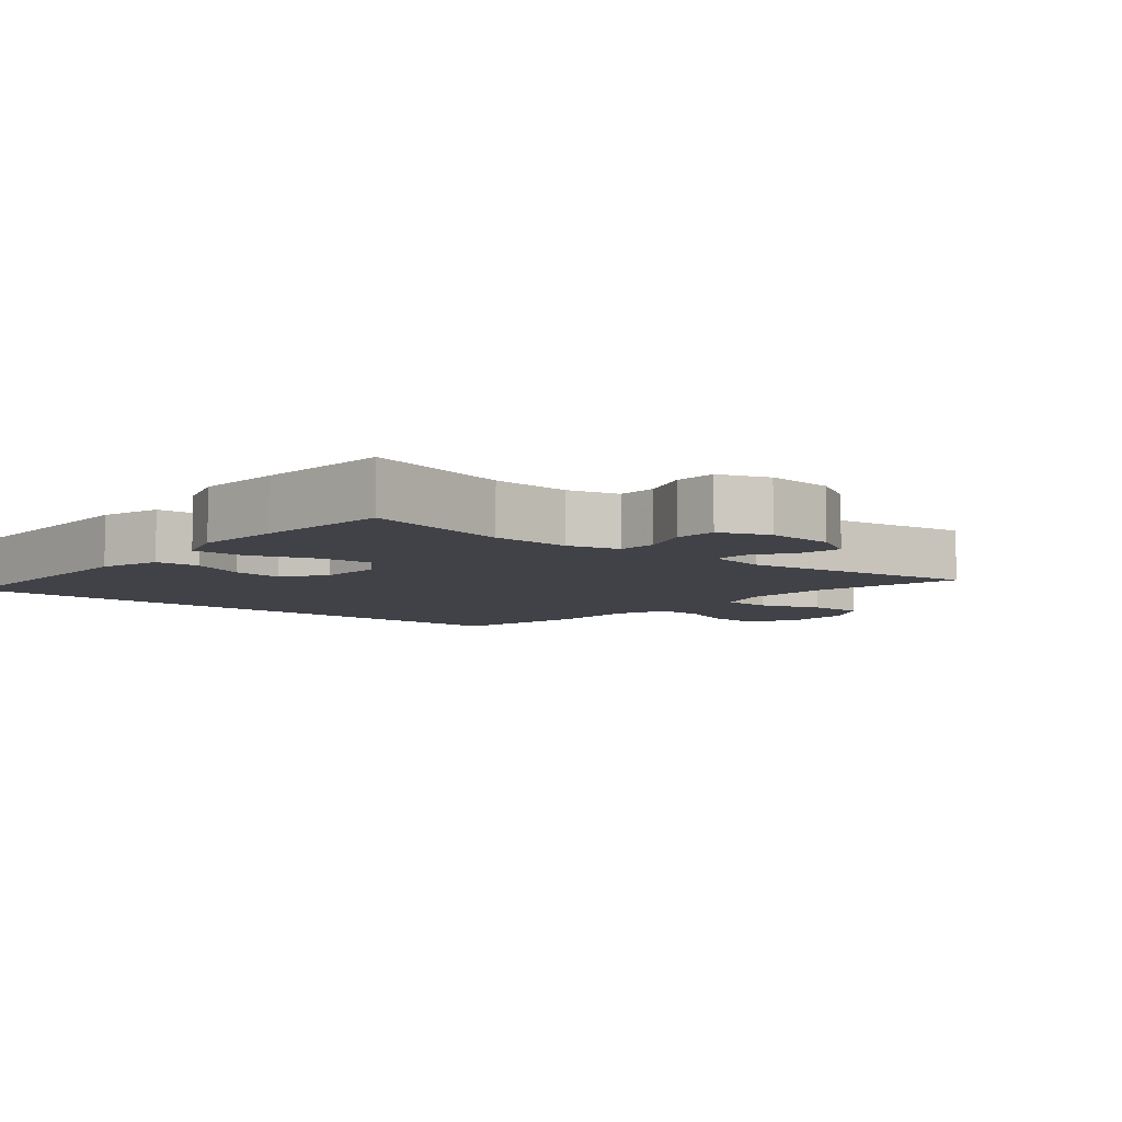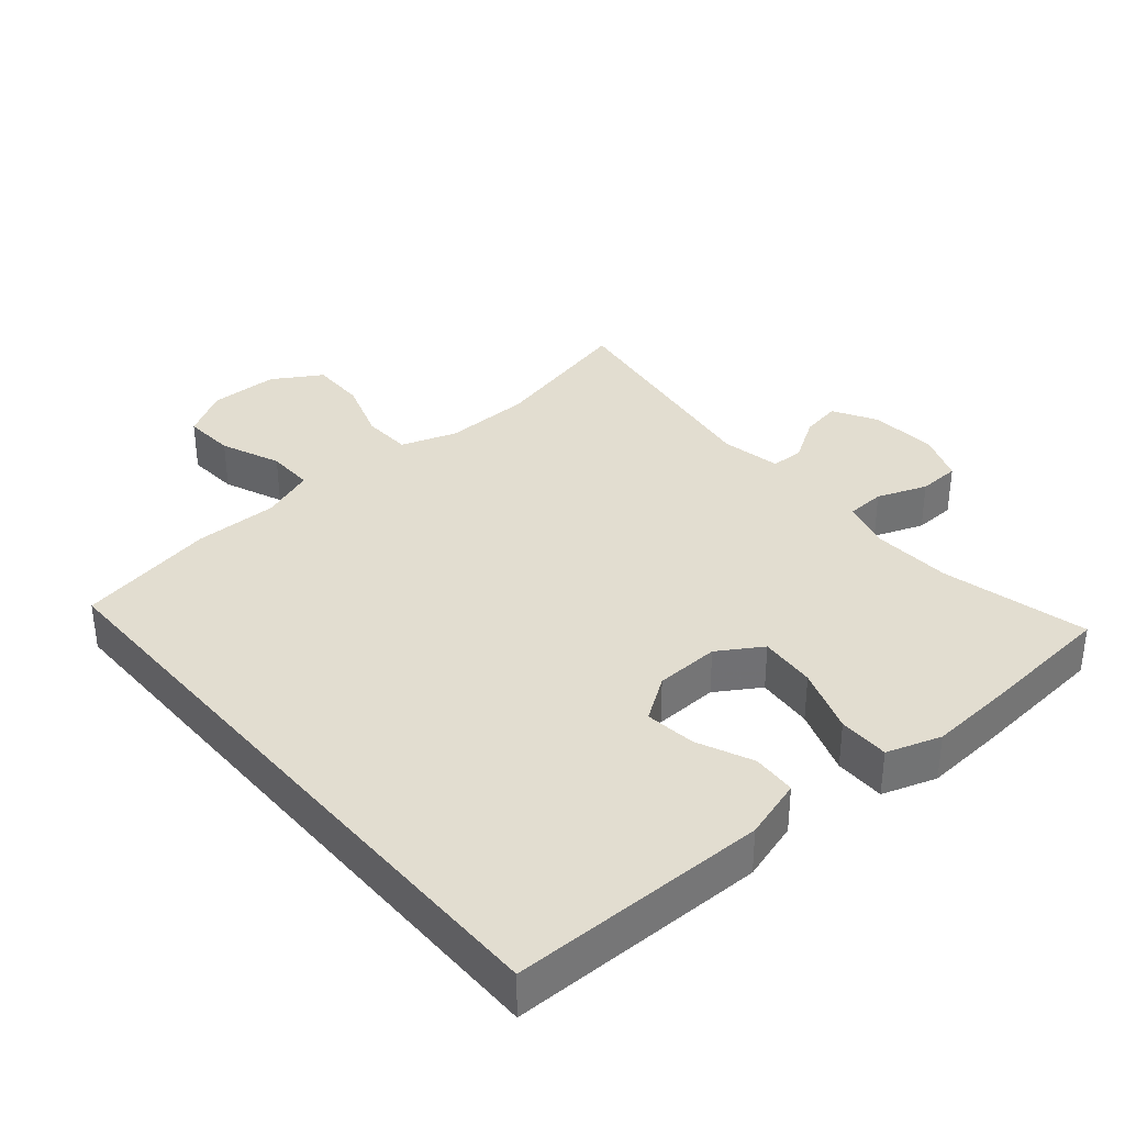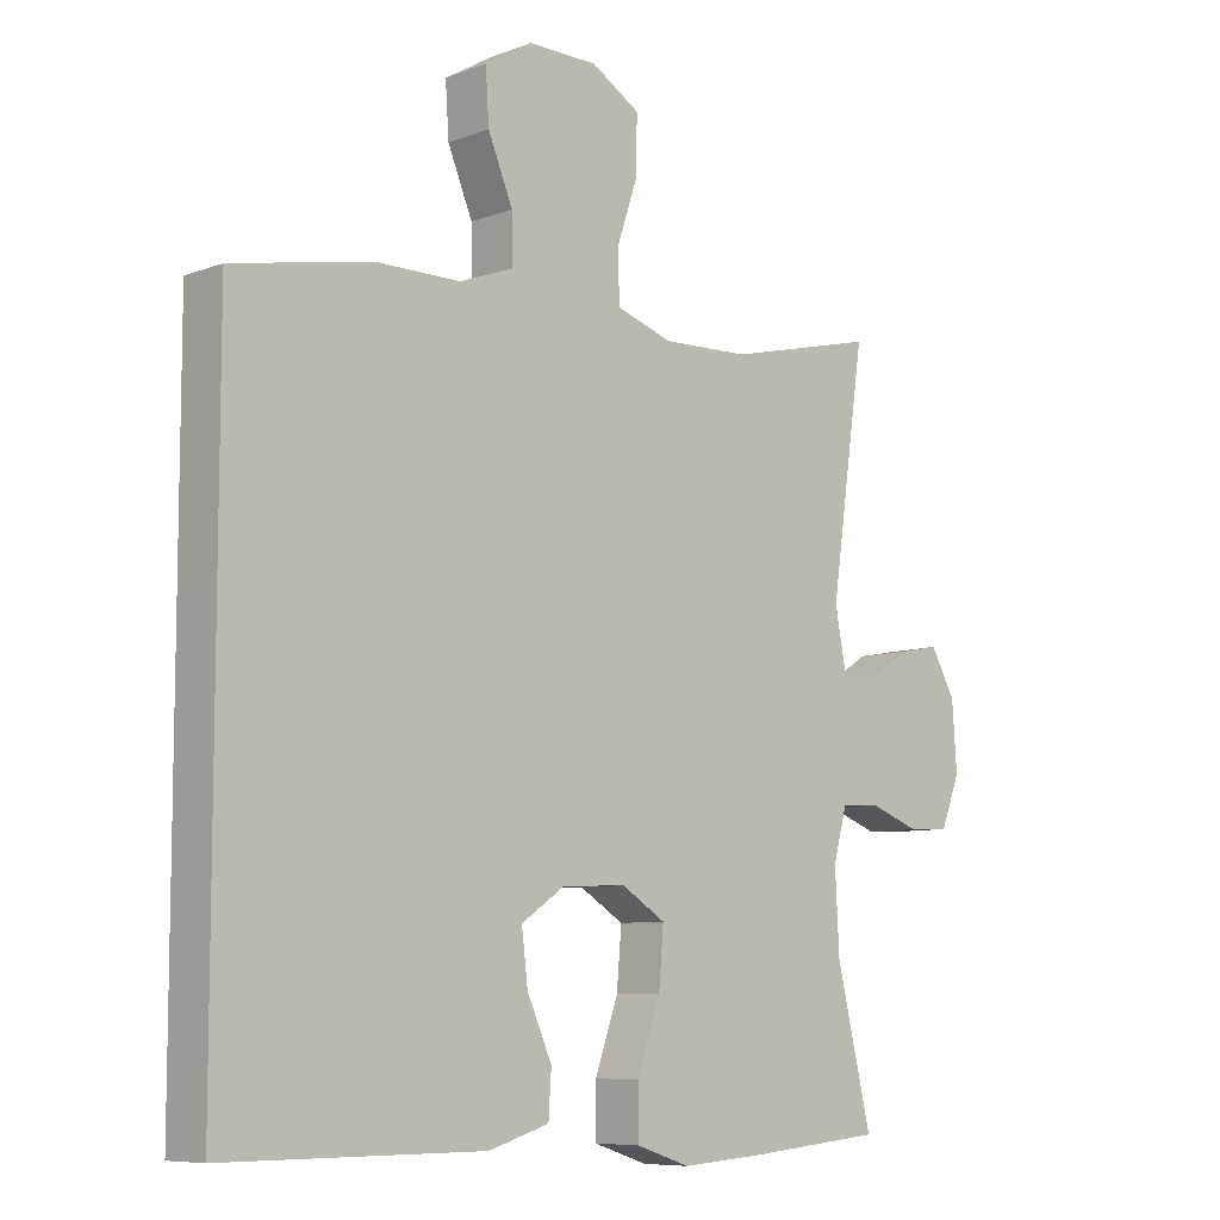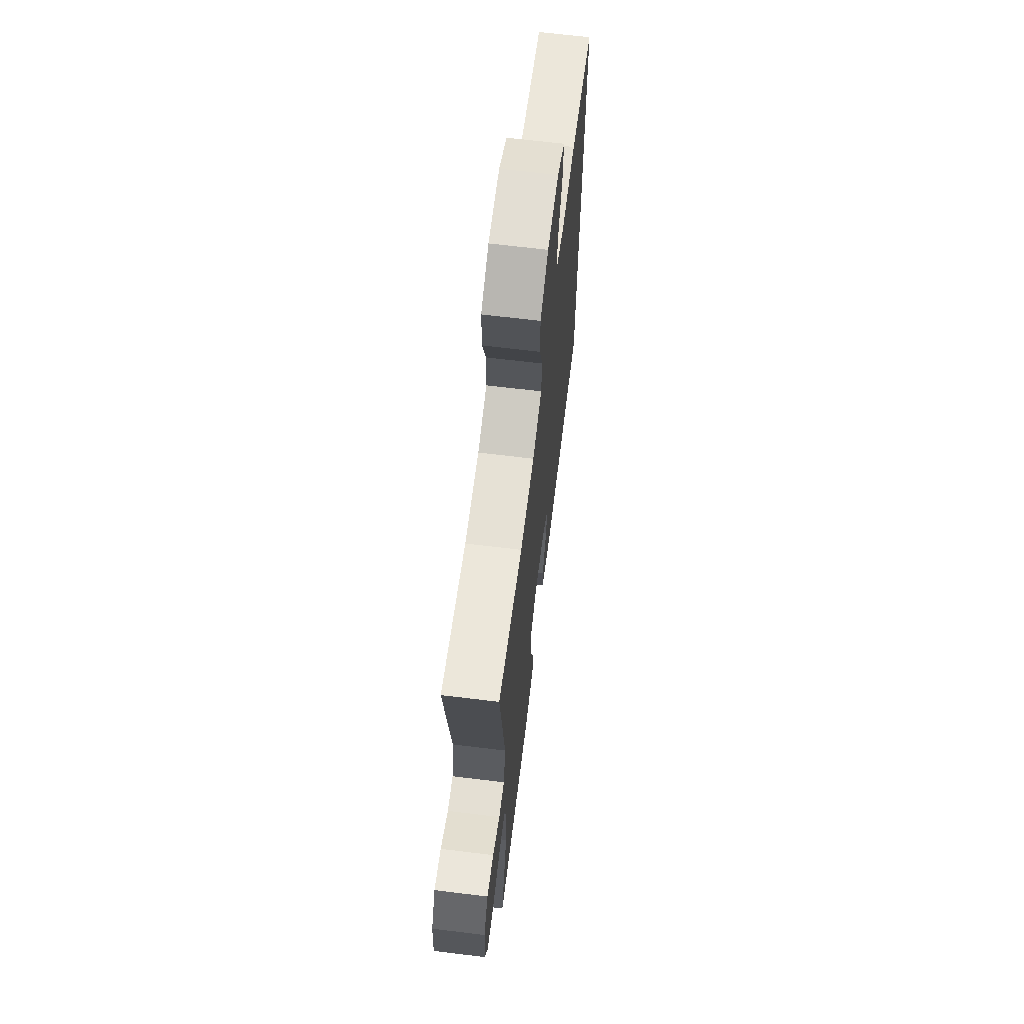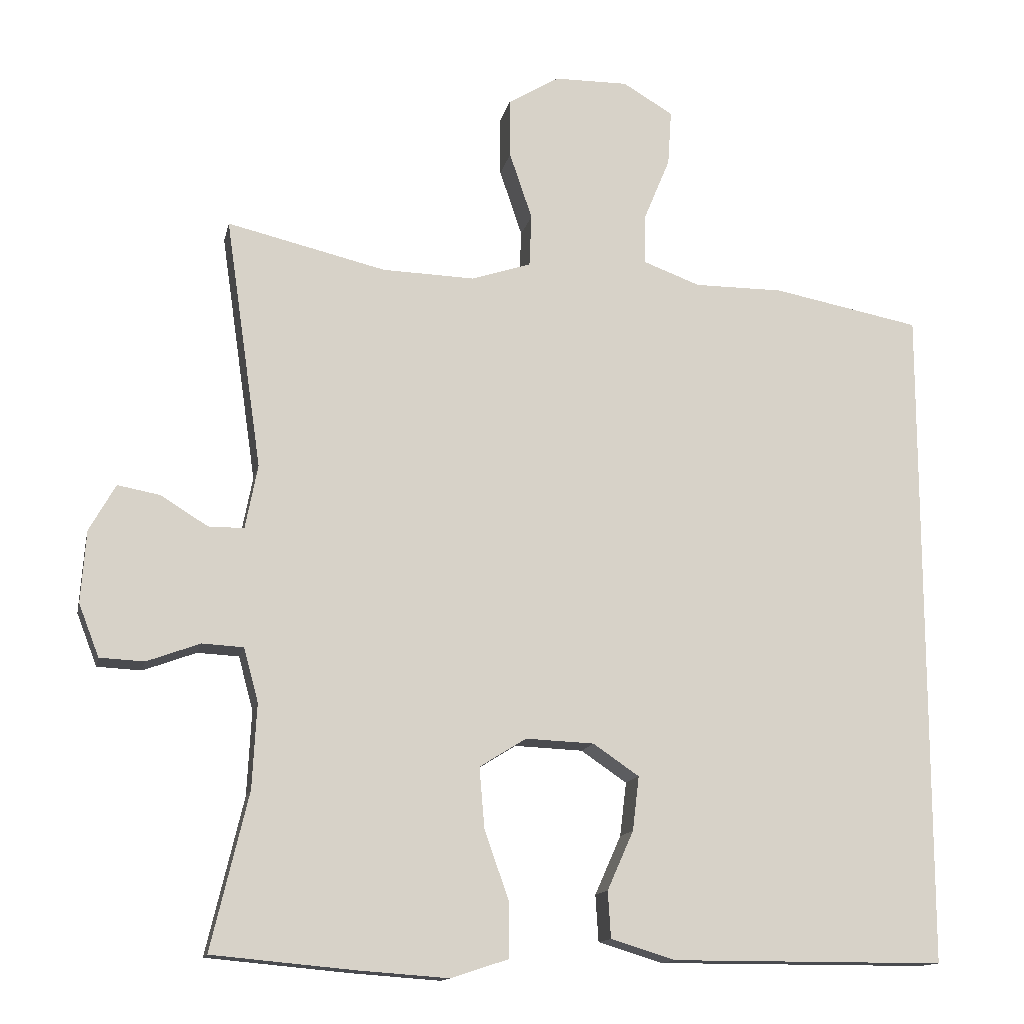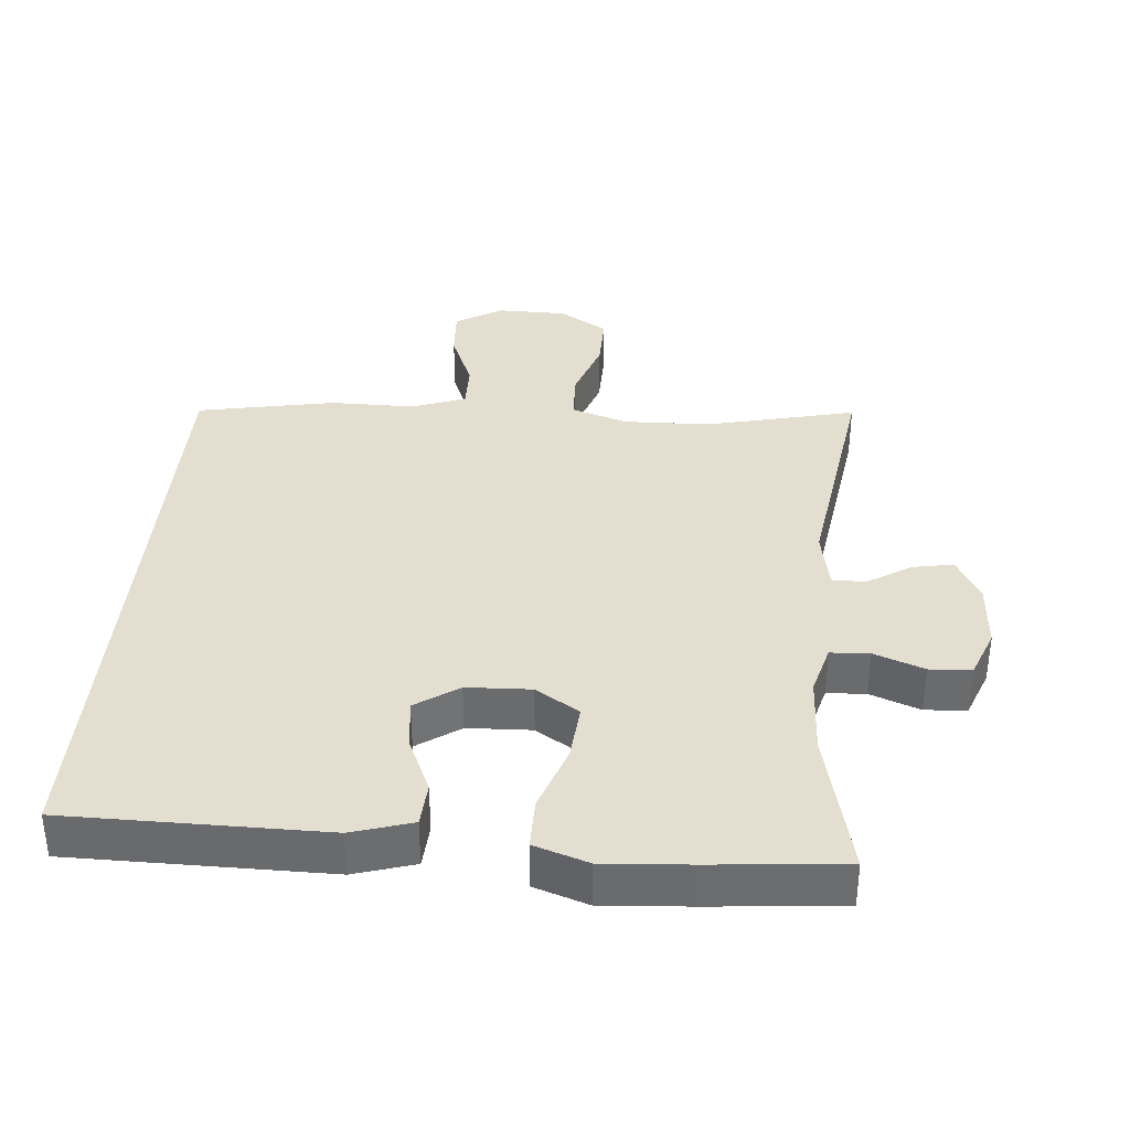
<metadata>
{"format":"obj","ext":"obj","renderer":"f3d","projection":"perspective","resolution":1024,"background":"white","views":[{"elev":-6.8,"azim":-129.9,"up":"+Y"},{"elev":35.4,"azim":139.7,"up":"+Y"},{"elev":-8.0,"azim":136.1,"up":"+Z"},{"elev":66.7,"azim":-83.0,"up":"+Z"},{"elev":-13.7,"azim":-11.8,"up":"+Z"},{"elev":36.5,"azim":-175.0,"up":"+Y"}]}
</metadata>
<code>
v 0.5 0.07 -0.5
v 0.261 0.07 -0.5
v 0.125 0.07 -0.5
v 0.037 0.07 -0.473
v 0.033 0.07 -0.409
v 0.069 0.07 -0.328
v 0.078 0.07 -0.254
v 0.015 0.07 -0.211
v -0.079 0.07 -0.207
v -0.143 0.07 -0.247
v -0.136 0.07 -0.33
v -0.102 0.07 -0.427
v -0.102 0.07 -0.501
v -0.181 0.07 -0.527
v -0.305 0.07 -0.518
v -0.5 0.07 -0.5
v -0.449 0.07 -0.286
v -0.443 0.07 -0.17
v -0.463 0.07 -0.096
v -0.52 0.07 -0.093
v -0.593 0.07 -0.12
v -0.654 0.07 -0.117
v -0.682 0.07 -0.045
v -0.675 0.07 0.054
v -0.639 0.07 0.118
v -0.58 0.07 0.107
v -0.516 0.07 0.067
v -0.467 0.07 0.067
v -0.45 0.07 0.155
v -0.5 0.07 0.5
v -0.282 0.07 0.448
v -0.155 0.07 0.444
v -0.073 0.07 0.471
v -0.07 0.07 0.543
v -0.101 0.07 0.635
v -0.102 0.07 0.716
v -0.031 0.07 0.759
v 0.07 0.07 0.76
v 0.139 0.07 0.719
v 0.134 0.07 0.643
v 0.098 0.07 0.556
v 0.097 0.07 0.487
v 0.175 0.07 0.458
v 0.298 0.07 0.458
v 0.5 0.07 0.419
v 0.5 0 -0.5
v 0.261 0 -0.5
v 0.125 0 -0.5
v 0.037 0 -0.473
v 0.033 0 -0.409
v 0.069 0 -0.328
v 0.078 0 -0.254
v 0.015 0 -0.211
v -0.079 0 -0.207
v -0.143 0 -0.247
v -0.136 0 -0.33
v -0.102 0 -0.427
v -0.102 0 -0.501
v -0.181 0 -0.527
v -0.305 0 -0.518
v -0.5 0 -0.5
v -0.449 0 -0.286
v -0.443 0 -0.17
v -0.463 0 -0.096
v -0.52 0 -0.093
v -0.593 0 -0.12
v -0.654 0 -0.117
v -0.682 0 -0.045
v -0.675 0 0.054
v -0.639 0 0.118
v -0.58 0 0.107
v -0.516 0 0.067
v -0.467 0 0.067
v -0.45 0 0.155
v -0.5 0 0.5
v -0.282 0 0.448
v -0.155 0 0.444
v -0.073 0 0.471
v -0.07 0 0.543
v -0.101 0 0.635
v -0.102 0 0.716
v -0.031 0 0.759
v 0.07 0 0.76
v 0.139 0 0.719
v 0.134 0 0.643
v 0.098 0 0.556
v 0.097 0 0.487
v 0.175 0 0.458
v 0.298 0 0.458
v 0.5 0 0.419
f 45 1 2
f 44 45 2
f 43 44 2
f 42 43 2 3
f 39 40 41
f 38 39 41
f 37 38 41
f 36 37 41
f 35 36 41
f 34 35 41
f 33 34 41 42
f 32 33 42
f 29 30 31
f 28 29 31 32
f 25 26 27
f 24 25 27
f 23 24 27
f 22 23 27
f 21 22 27
f 20 21 27
f 19 20 27 28
f 28 32 42
f 19 28 42
f 18 19 42
f 15 16 17
f 14 15 17
f 13 14 17
f 12 13 17
f 11 12 17
f 10 11 17 18
f 3 4 5 6
f 3 6 7
f 42 3 7
f 9 10 18 42
f 8 9 42
f 7 8 42
f 47 46 90
f 47 90 89
f 47 89 88
f 48 47 88 87
f 86 85 84
f 86 84 83
f 86 83 82
f 86 82 81
f 86 81 80
f 86 80 79
f 87 86 79 78
f 87 78 77
f 76 75 74
f 77 76 74 73
f 72 71 70
f 72 70 69
f 72 69 68
f 72 68 67
f 72 67 66
f 72 66 65
f 73 72 65 64
f 87 77 73
f 87 73 64
f 87 64 63
f 62 61 60
f 62 60 59
f 62 59 58
f 62 58 57
f 62 57 56
f 63 62 56 55
f 51 50 49 48
f 52 51 48
f 52 48 87
f 87 63 55 54
f 87 54 53
f 87 53 52
f 1 46 47 2
f 2 47 48 3
f 3 48 49 4
f 4 49 50 5
f 5 50 51 6
f 6 51 52 7
f 7 52 53 8
f 8 53 54 9
f 9 54 55 10
f 10 55 56 11
f 11 56 57 12
f 12 57 58 13
f 13 58 59 14
f 14 59 60 15
f 15 60 61 16
f 16 61 62 17
f 17 62 63 18
f 18 63 64 19
f 19 64 65 20
f 20 65 66 21
f 21 66 67 22
f 22 67 68 23
f 23 68 69 24
f 24 69 70 25
f 25 70 71 26
f 26 71 72 27
f 27 72 73 28
f 28 73 74 29
f 29 74 75 30
f 30 75 76 31
f 31 76 77 32
f 32 77 78 33
f 33 78 79 34
f 34 79 80 35
f 35 80 81 36
f 36 81 82 37
f 37 82 83 38
f 38 83 84 39
f 39 84 85 40
f 40 85 86 41
f 41 86 87 42
f 42 87 88 43
f 43 88 89 44
f 44 89 90 45
f 45 90 46 1

</code>
